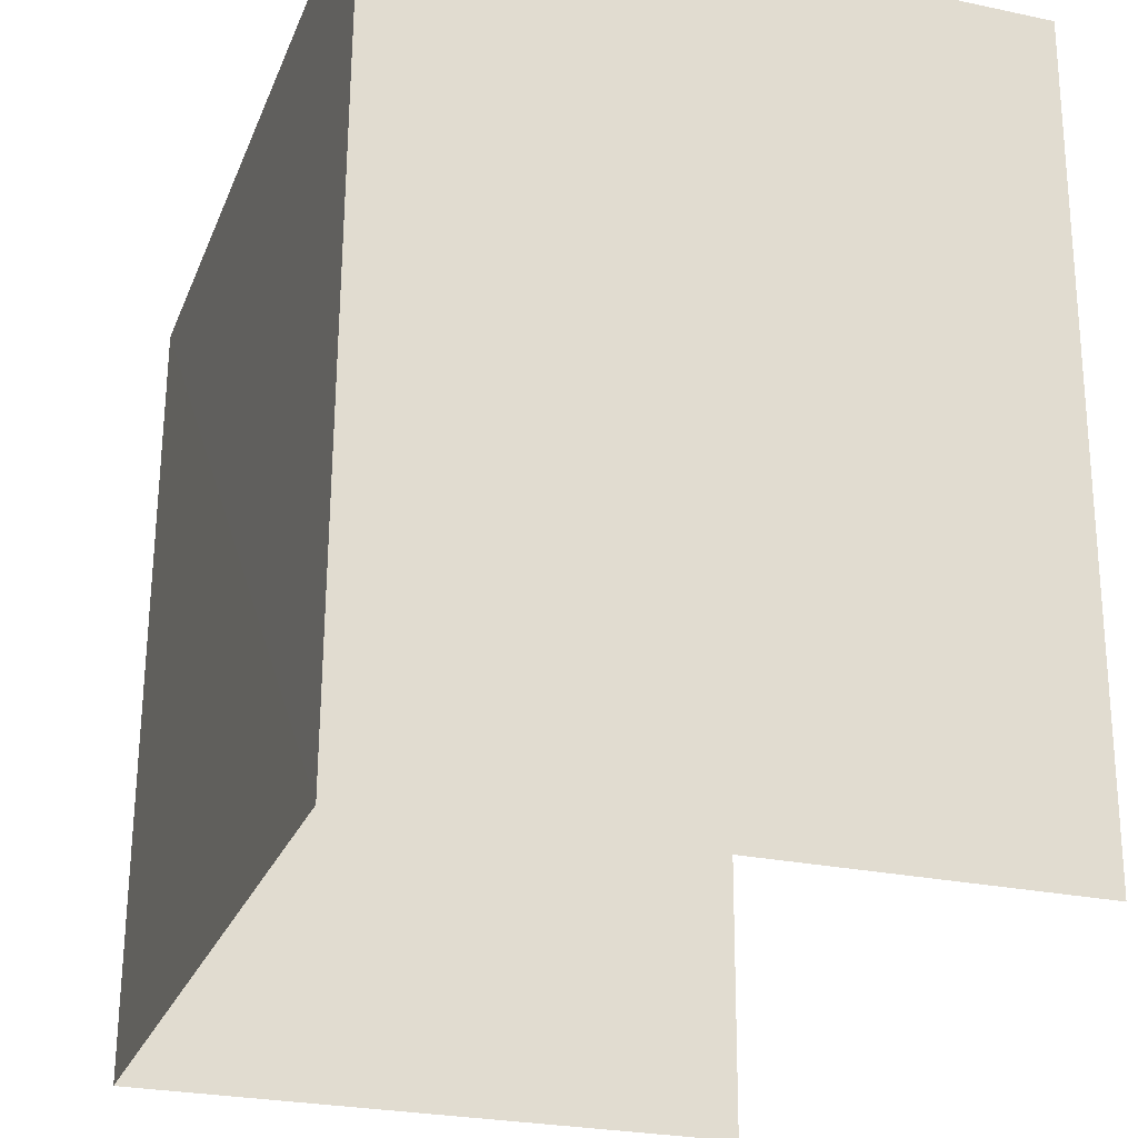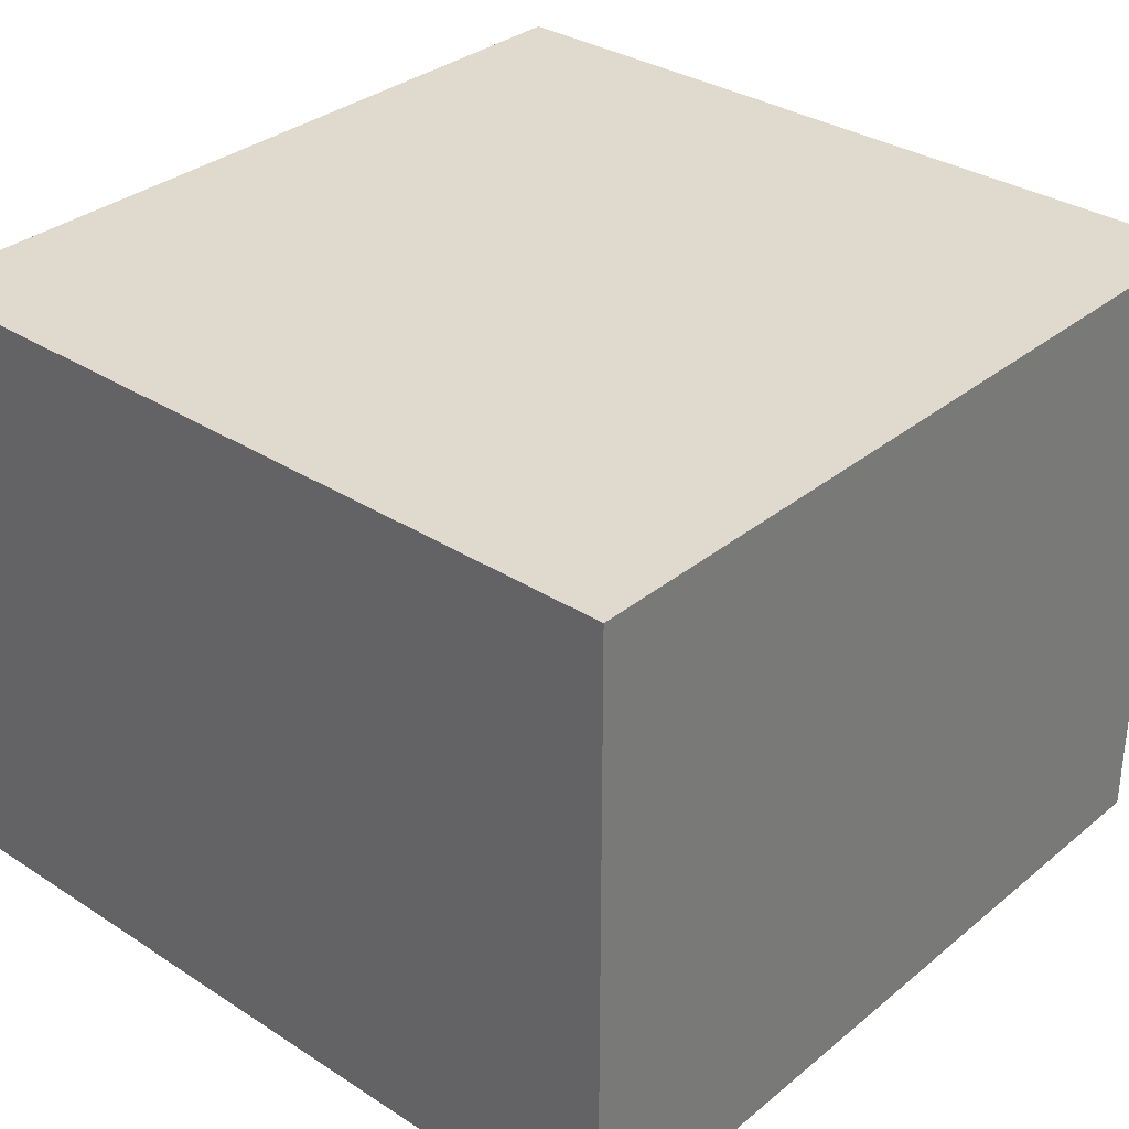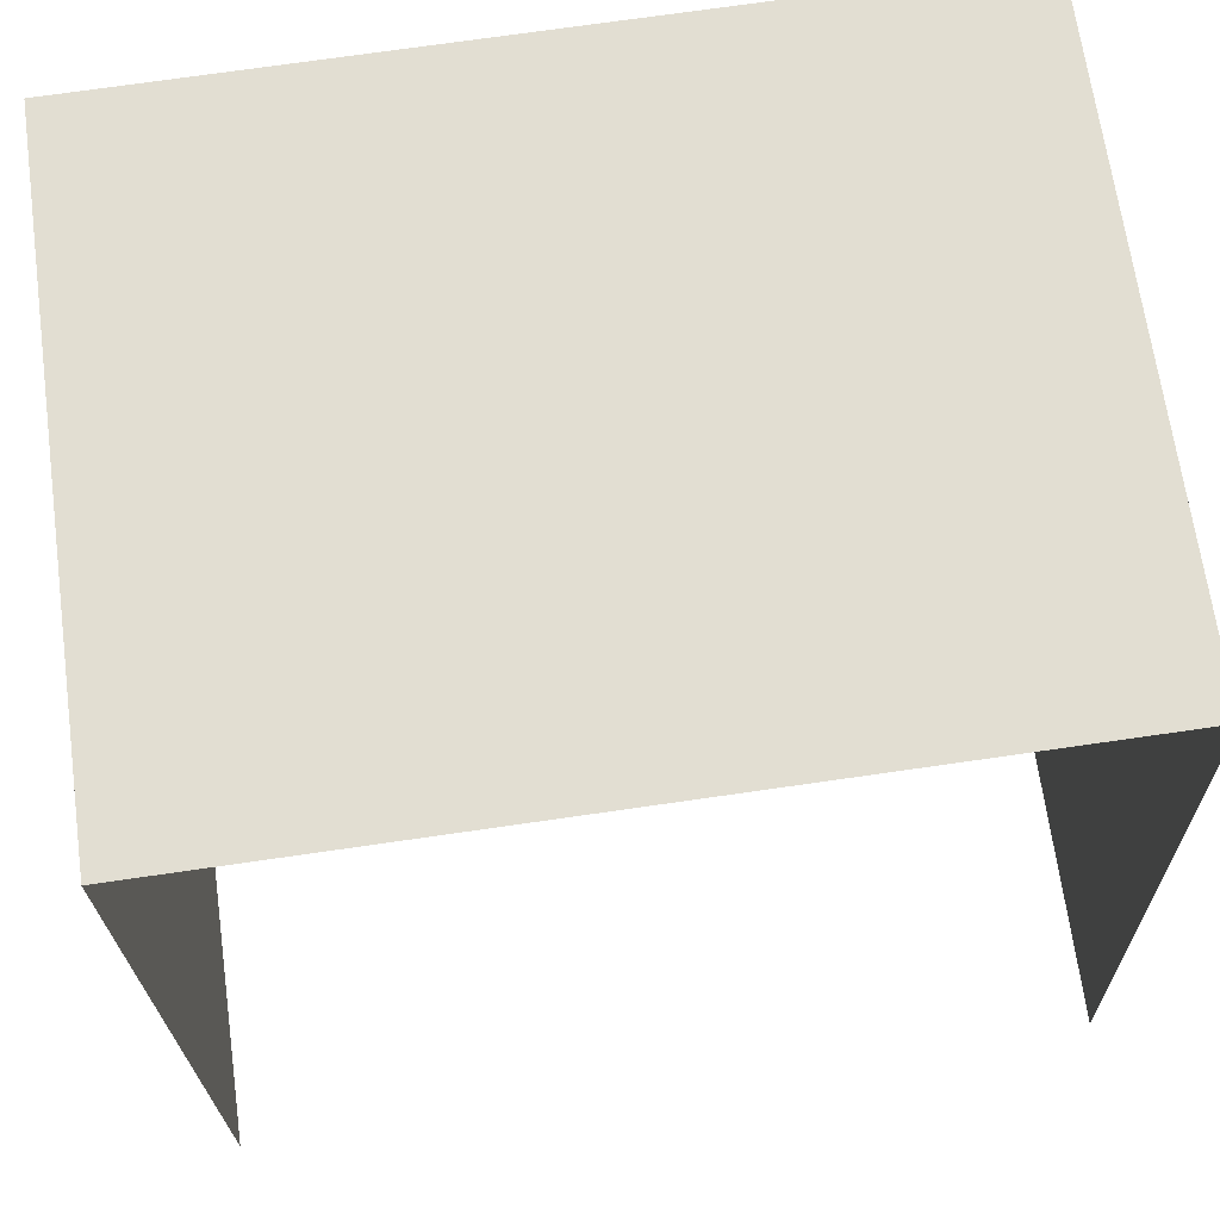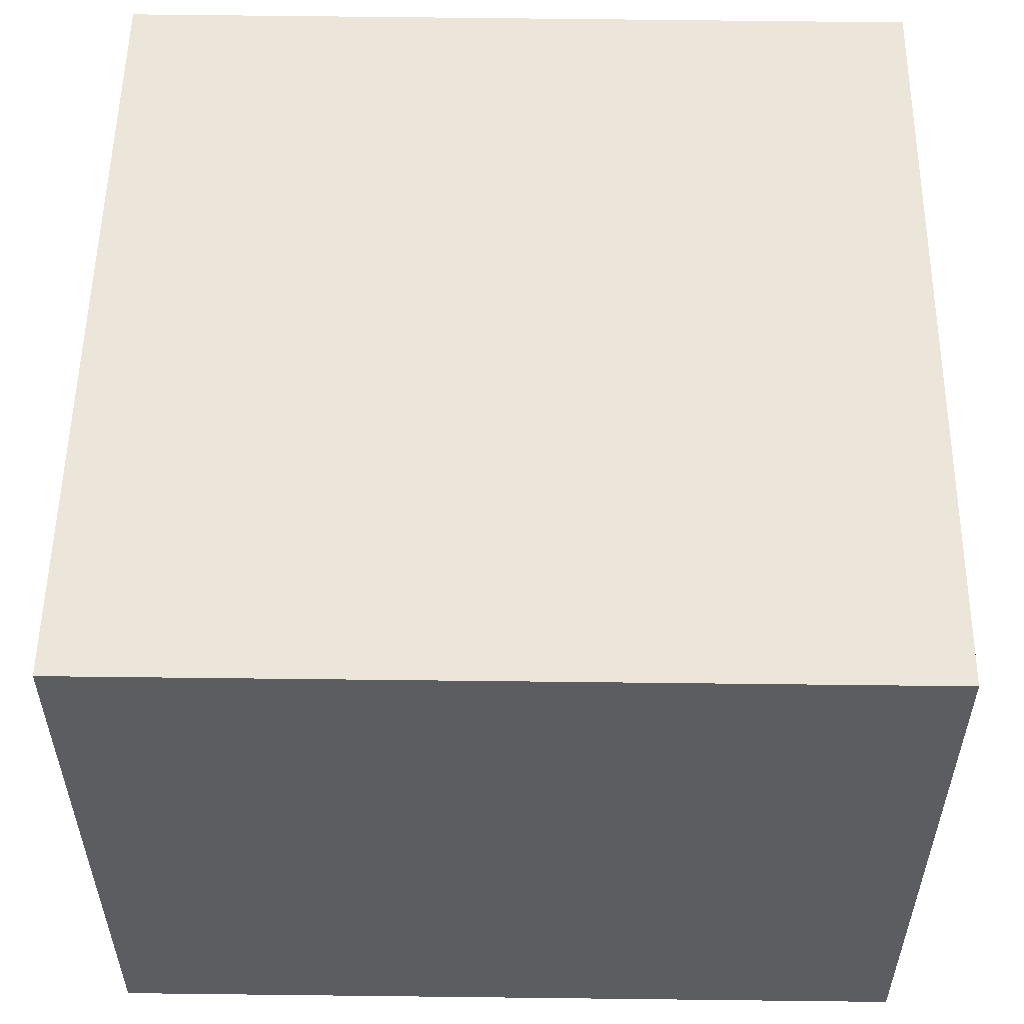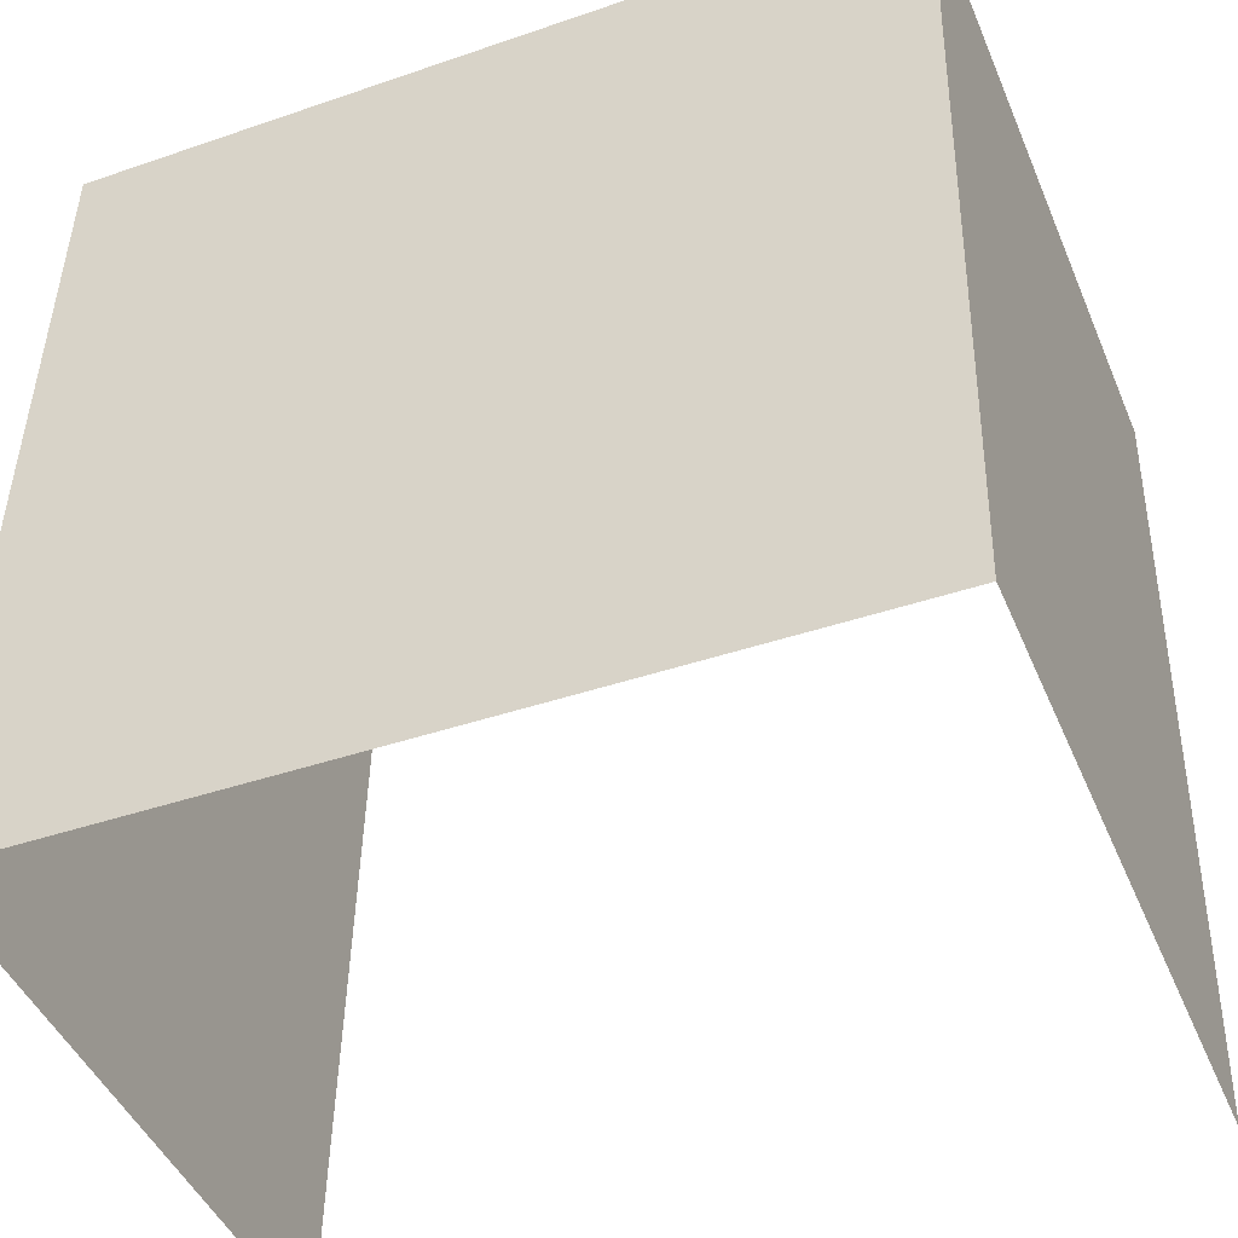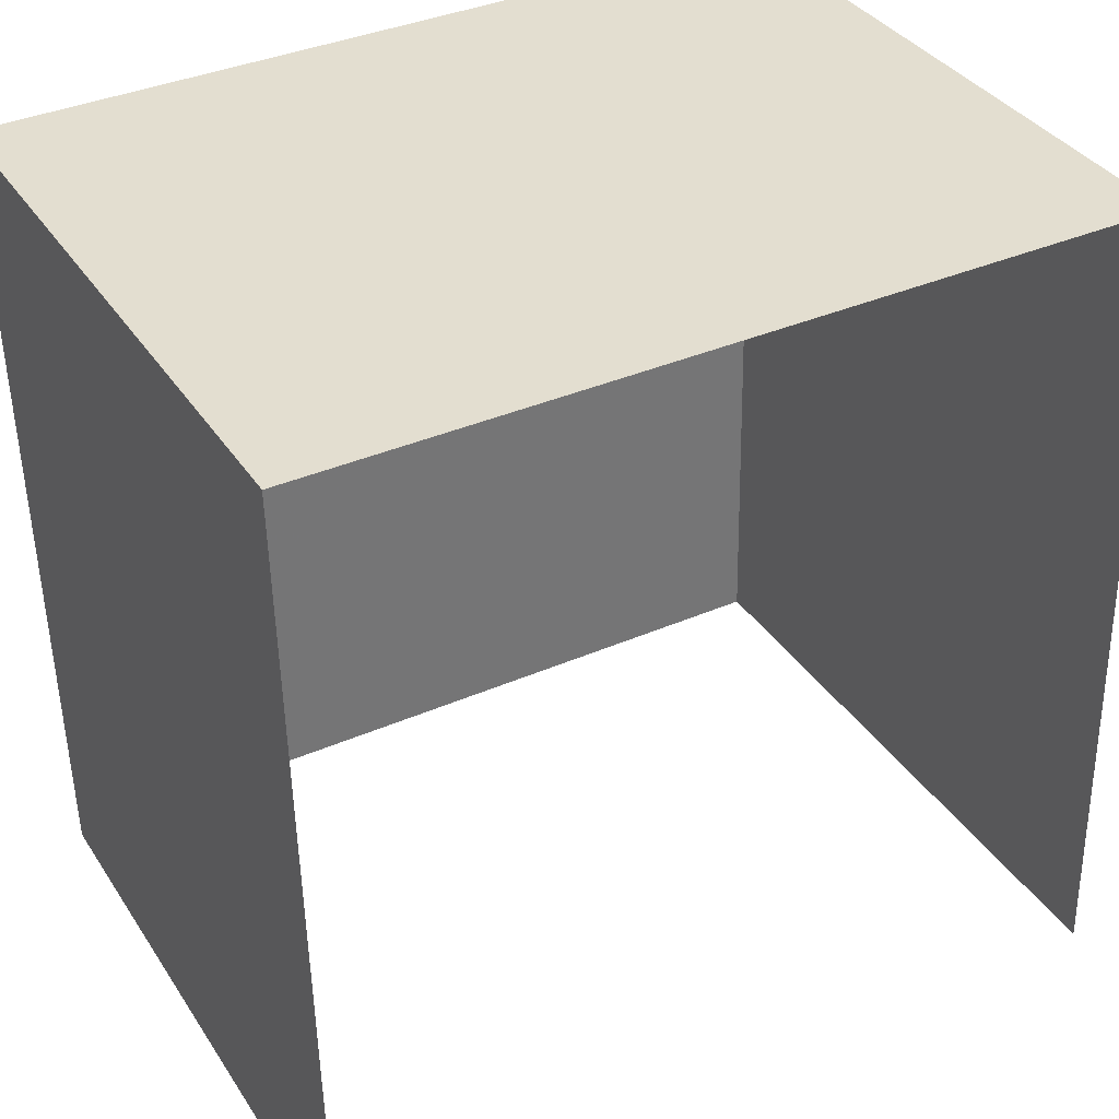
<metadata>
{"format":"obj","ext":"obj","renderer":"f3d","projection":"perspective","resolution":1024,"background":"white","views":[{"elev":-26.4,"azim":71.6,"up":"+Y"},{"elev":32.8,"azim":-139.5,"up":"+Z"},{"elev":67.3,"azim":171.9,"up":"+Y"},{"elev":54.2,"azim":179.6,"up":"+Z"},{"elev":-45.6,"azim":22.2,"up":"+Y"},{"elev":35.5,"azim":151.2,"up":"+Y"}]}
</metadata>
<code>
v -2.253e+05 -1.269e+05 15.77
v -2.254e+05 -1.269e+05 15.77
v -2.253e+05 -1.269e+05 15.77
v -2.254e+05 -1.269e+05 15.77
v -2.254e+05 -1.269e+05 18.75
v -2.253e+05 -1.269e+05 18.75
v -2.253e+05 -1.269e+05 18.75
v -2.254e+05 -1.269e+05 18.75
f 1 2 3
f 1 4 2
f 8 4 1
f 6 8 1
f 5 6 7
f 5 8 6
f 7 1 3
f 7 6 1
f 5 2 4
f 8 5 4
f 7 3 2
f 5 7 2

</code>
